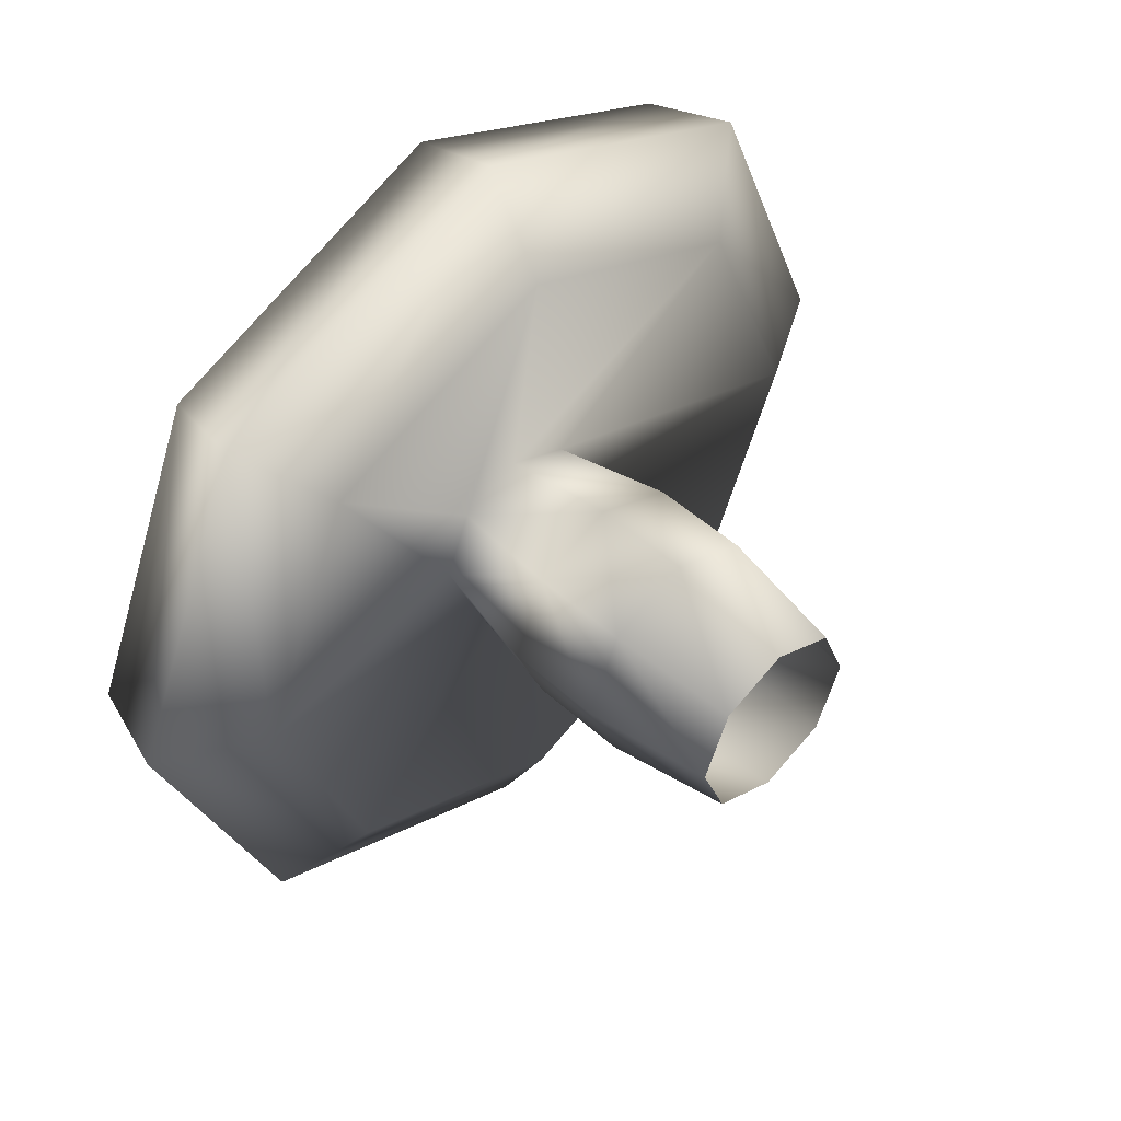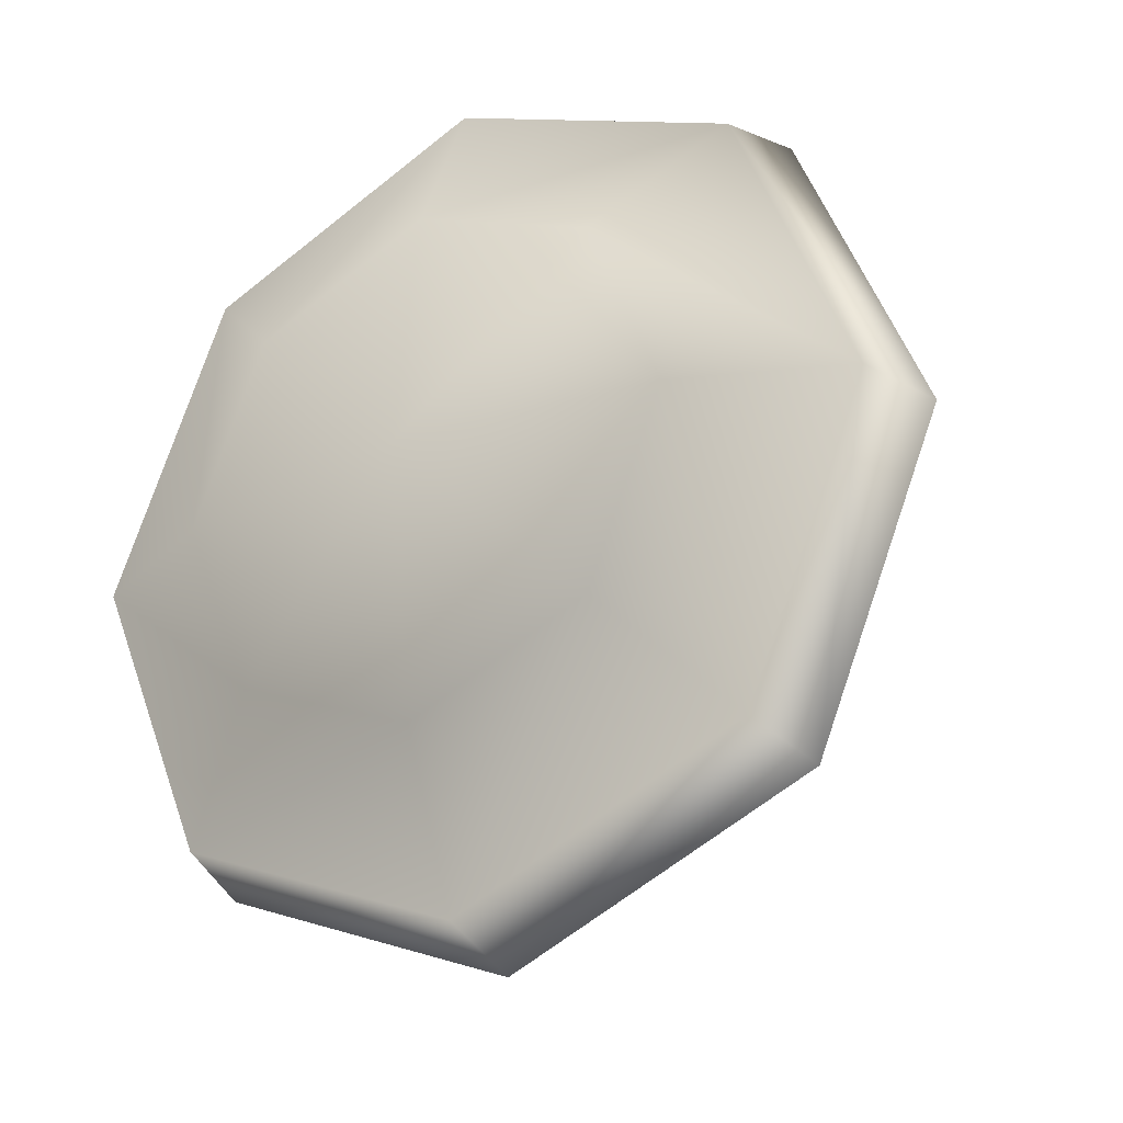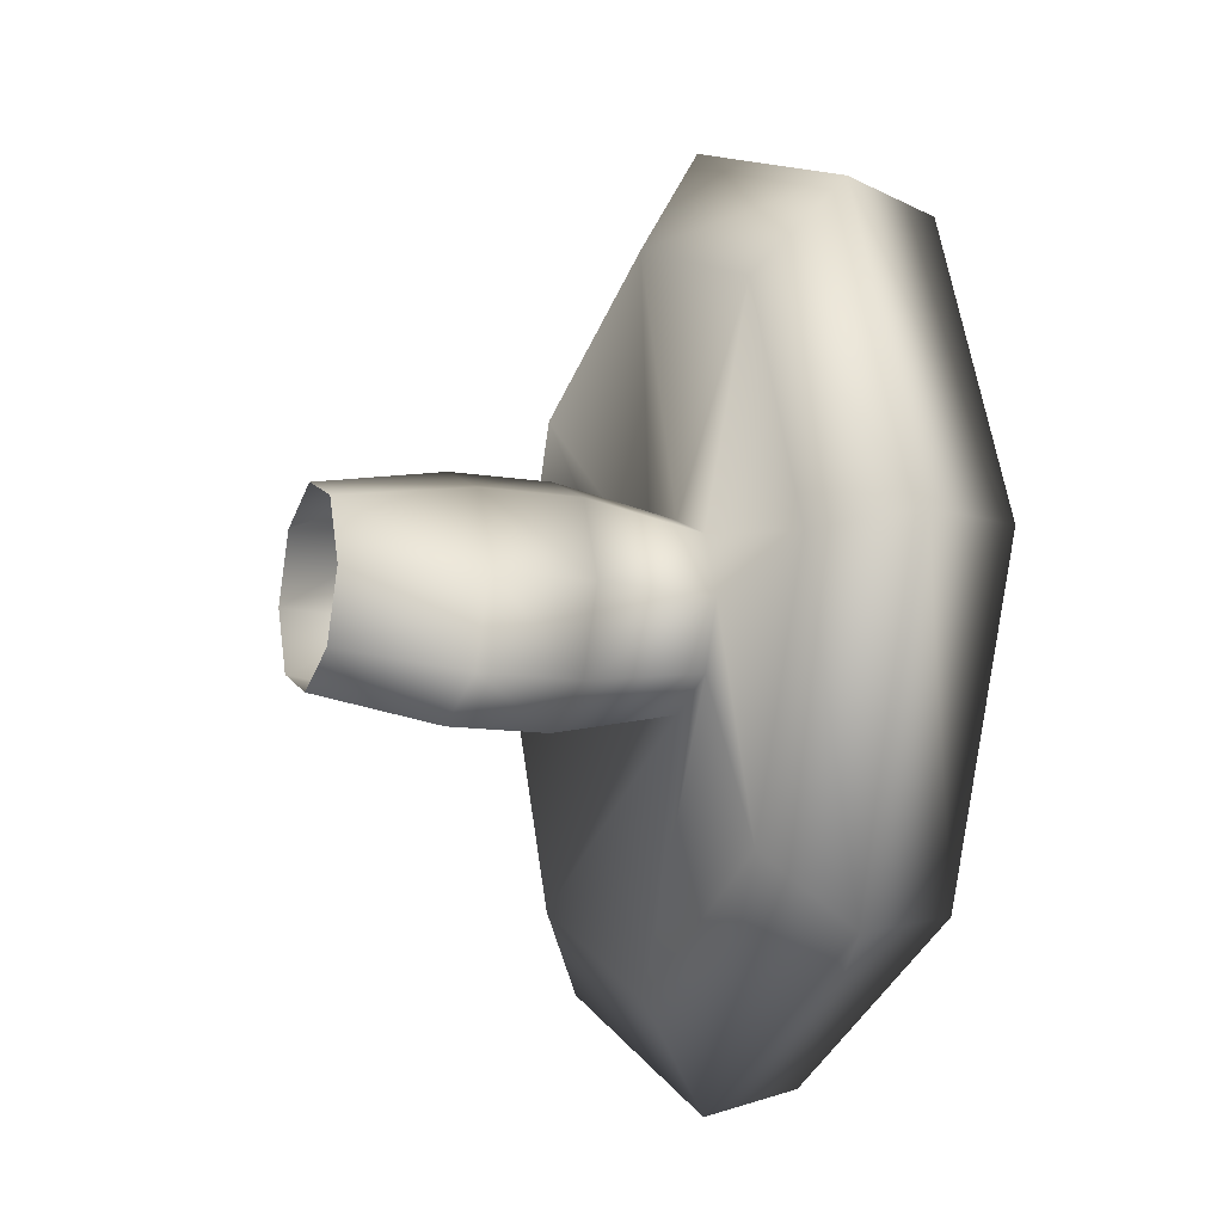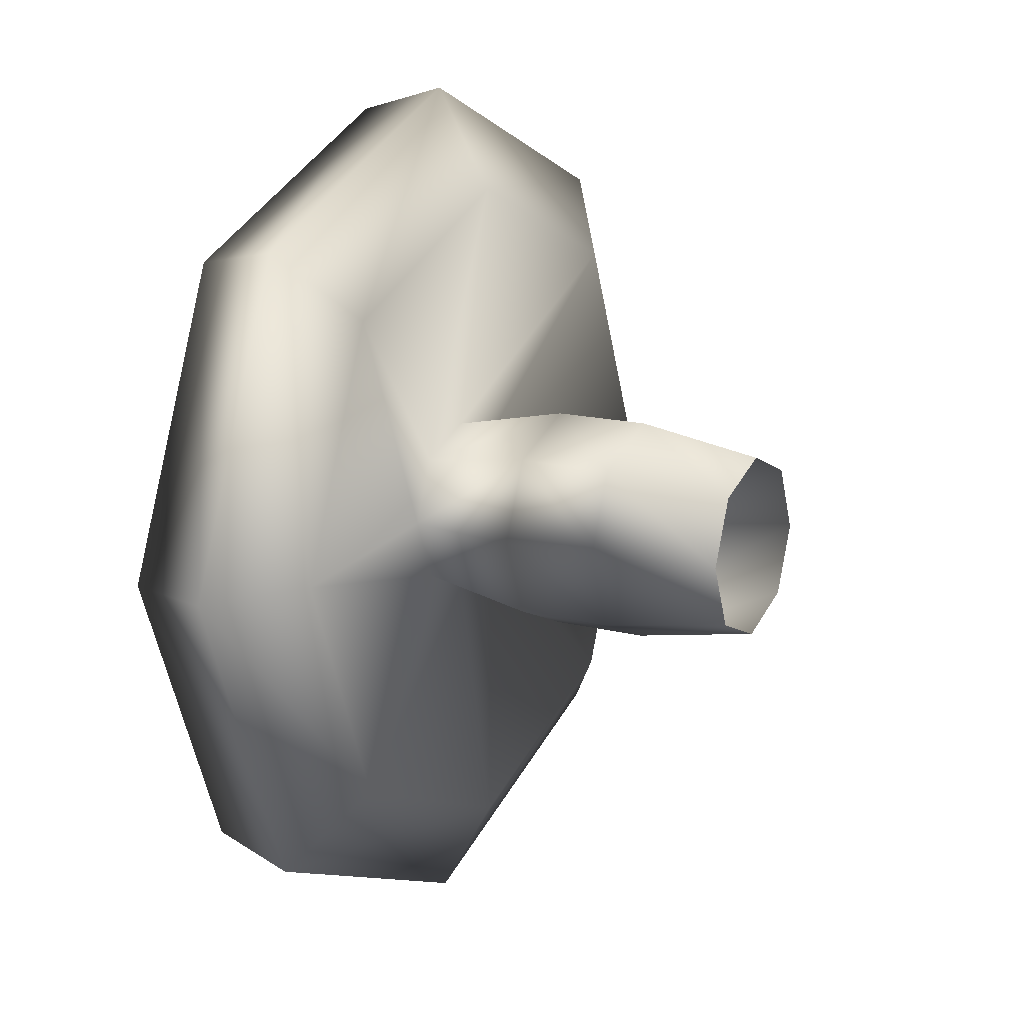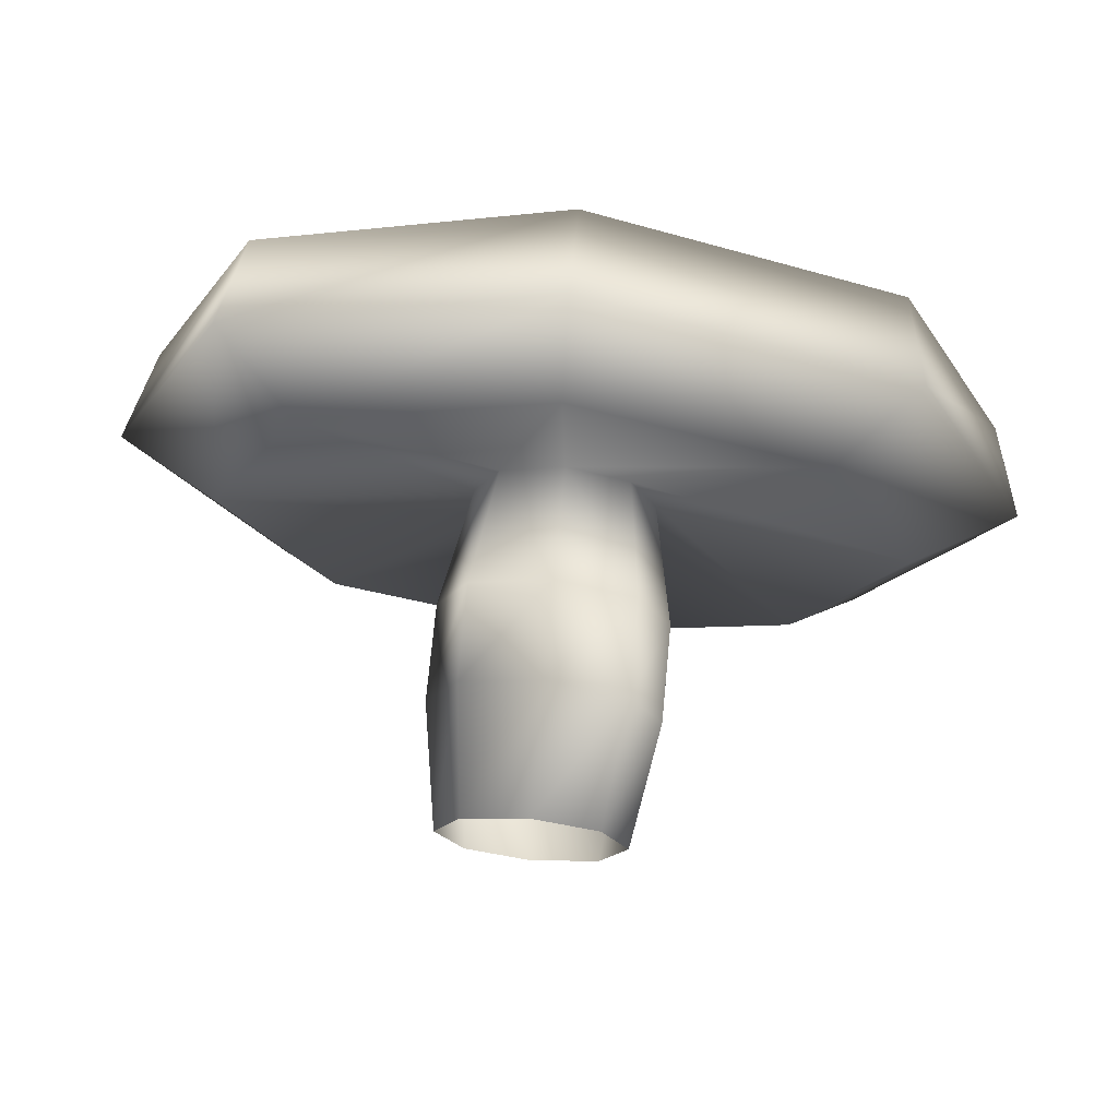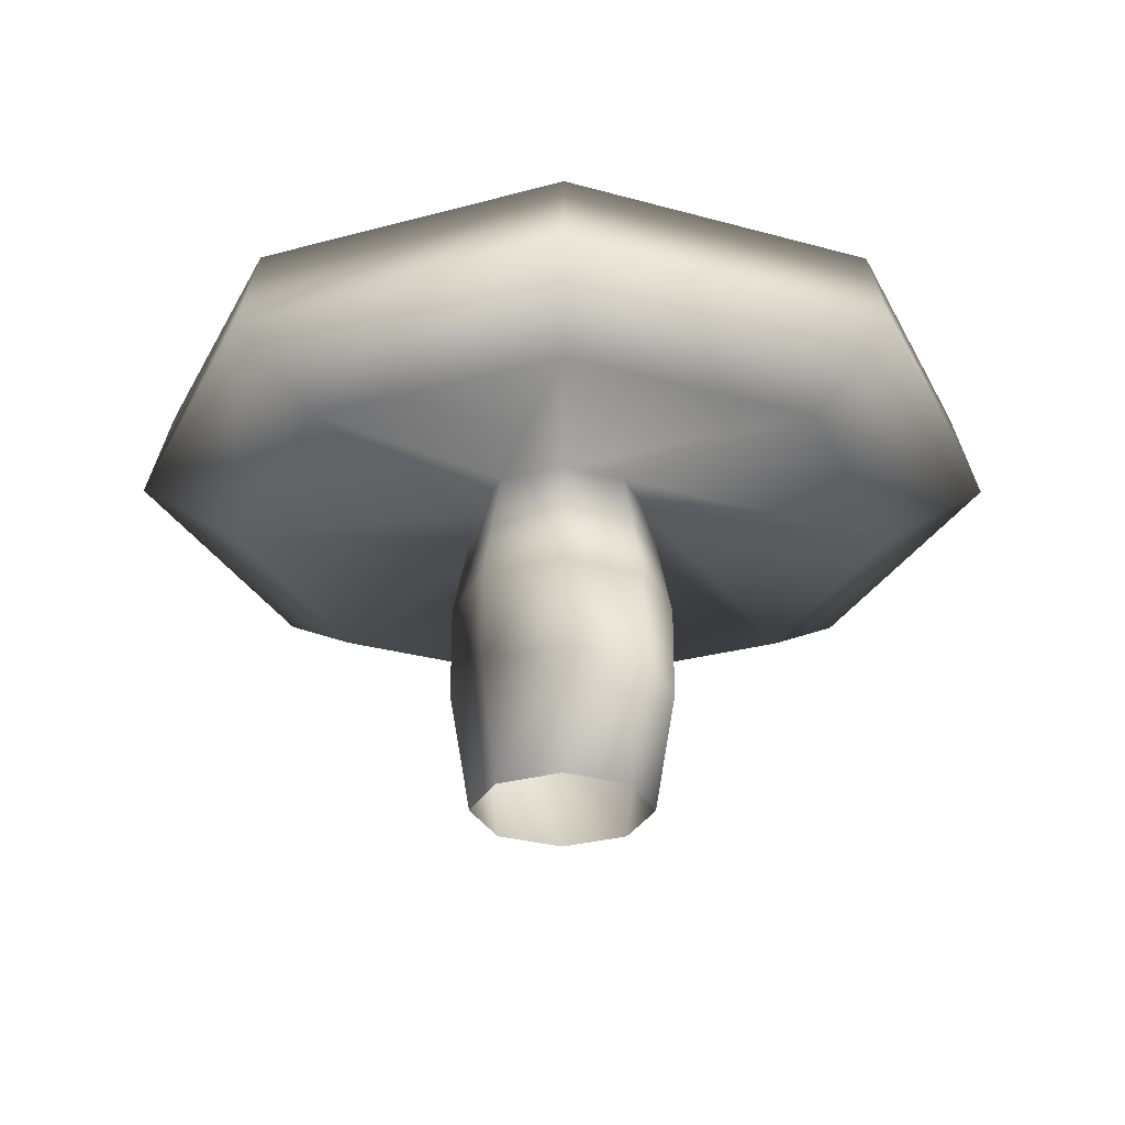
<metadata>
{"format":"obj","ext":"obj","renderer":"f3d","projection":"perspective","resolution":1024,"background":"white","views":[{"elev":48.1,"azim":-44.6,"up":"+Z"},{"elev":-26.7,"azim":-147.2,"up":"+Z"},{"elev":-12.1,"azim":68.5,"up":"+Z"},{"elev":14.8,"azim":-60.7,"up":"+Z"},{"elev":71.8,"azim":5.4,"up":"+Z"},{"elev":-28.8,"azim":179.8,"up":"+Y"}]}
</metadata>
<code>
o Mushroom_#2_Mesh.007
v 0 0.2188 0.1081
v 0.1081 0.2188 -1e-06
v 0 0.2188 -0.1081
v -0.1081 0.2188 -1e-06
v 0.07641 0.2188 0.07641
v -0.07641 0.2188 0.07641
v 0.07641 0.2188 -0.07641
v -0.07641 0.2188 -0.07641
v 0 0.1902 0.174
v 0.174 0.1902 -1e-06
v 0 0.1902 -0.174
v -0.174 0.1902 -1e-06
v 0.123 0.1902 0.123
v -0.123 0.1902 0.123
v 0.123 0.1902 -0.123
v -0.123 0.1902 -0.123
v 0 0.1525 0.1848
v 0.1848 0.1525 -1e-06
v 0 0.1525 -0.1849
v -0.1848 0.1525 -1e-06
v 0.1307 0.1525 0.1307
v -0.1307 0.1525 0.1307
v 0.1307 0.1525 -0.1307
v -0.1307 0.1525 -0.1307
v 0 0.1287 0.1426
v 0.1426 0.1287 -1e-06
v 0 0.1287 -0.1426
v -0.1426 0.1287 -1e-06
v 0.1008 0.1287 0.1008
v -0.1008 0.1287 0.1008
v 0.1008 0.1287 -0.1008
v -0.1008 0.1287 -0.1008
v 0 0.1431 0.03723
v 0.03723 0.1431 -1e-06
v 0 0.1431 -0.03723
v -0.03723 0.1431 -1e-06
v 0.02633 0.1431 0.02633
v -0.02633 0.1431 0.02633
v 0.02633 0.1431 -0.02633
v -0.02633 0.1431 -0.02633
v 0 0.05219 0.04745
v 0.04745 0.05219 -1e-06
v 0 0.05219 -0.04745
v -0.04745 0.05219 -1e-06
v 0.03355 0.05219 0.03355
v -0.03355 0.05219 0.03355
v 0.03355 0.05219 -0.03355
v -0.03355 0.05219 -0.03355
v 0 -0.000267 0.03853
v 0.03853 -0.000267 -1e-06
v 0 -0.000267 -0.03854
v -0.03853 -0.000267 -1e-06
v 0.02725 -0.000267 0.02725
v -0.02725 -0.000267 0.02725
v 0.02725 -0.000267 -0.02725
v -0.02725 -0.000267 -0.02725
v 0 0.09273 0.04741
v 0.04741 0.09273 -1e-06
v 0 0.09273 -0.04741
v -0.04741 0.09273 -1e-06
v 0.03352 0.09273 0.03352
v -0.03352 0.09273 0.03352
v 0.03352 0.09273 -0.03352
v -0.03352 0.09273 -0.03352
v 0 0.2336 -1e-06
f 1 6 14
f 14 9 1
f 5 1 9
f 9 13 5
f 2 5 13
f 13 10 2
f 7 2 10
f 10 15 7
f 3 7 15
f 15 11 3
f 8 3 11
f 11 16 8
f 4 8 16
f 16 12 4
f 6 4 12
f 12 14 6
f 9 14 22
f 22 17 9
f 13 9 17
f 17 21 13
f 10 13 21
f 21 18 10
f 15 10 18
f 18 23 15
f 11 15 23
f 23 19 11
f 16 11 19
f 19 24 16
f 12 16 24
f 24 20 12
f 14 12 20
f 20 22 14
f 17 22 30
f 30 25 17
f 21 17 25
f 25 29 21
f 18 21 29
f 29 26 18
f 23 18 26
f 26 31 23
f 19 23 31
f 31 27 19
f 24 19 27
f 27 32 24
f 20 24 32
f 32 28 20
f 22 20 28
f 28 30 22
f 25 30 38
f 38 33 25
f 29 25 33
f 33 37 29
f 26 29 37
f 37 34 26
f 31 26 34
f 34 39 31
f 27 31 39
f 39 35 27
f 32 27 35
f 35 40 32
f 28 32 40
f 40 36 28
f 30 28 36
f 36 38 30
f 38 62 57
f 57 33 38
f 33 57 61
f 61 37 33
f 37 61 58
f 58 34 37
f 34 58 63
f 63 39 34
f 39 63 59
f 59 35 39
f 35 59 64
f 64 40 35
f 40 64 60
f 60 36 40
f 36 60 62
f 62 38 36
f 41 46 54
f 54 49 41
f 45 41 49
f 49 53 45
f 42 45 53
f 53 50 42
f 47 42 50
f 50 55 47
f 43 47 55
f 55 51 43
f 48 43 51
f 51 56 48
f 44 48 56
f 56 52 44
f 46 44 52
f 52 54 46
f 46 41 57
f 57 62 46
f 41 45 61
f 61 57 41
f 45 42 58
f 58 61 45
f 42 47 63
f 63 58 42
f 47 43 59
f 59 63 47
f 43 48 64
f 64 59 43
f 48 44 60
f 60 64 48
f 44 46 62
f 62 60 44
f 1 5 65
f 5 2 65
f 2 7 65
f 7 3 65
f 3 8 65
f 8 4 65
f 4 6 65
f 6 1 65

</code>
